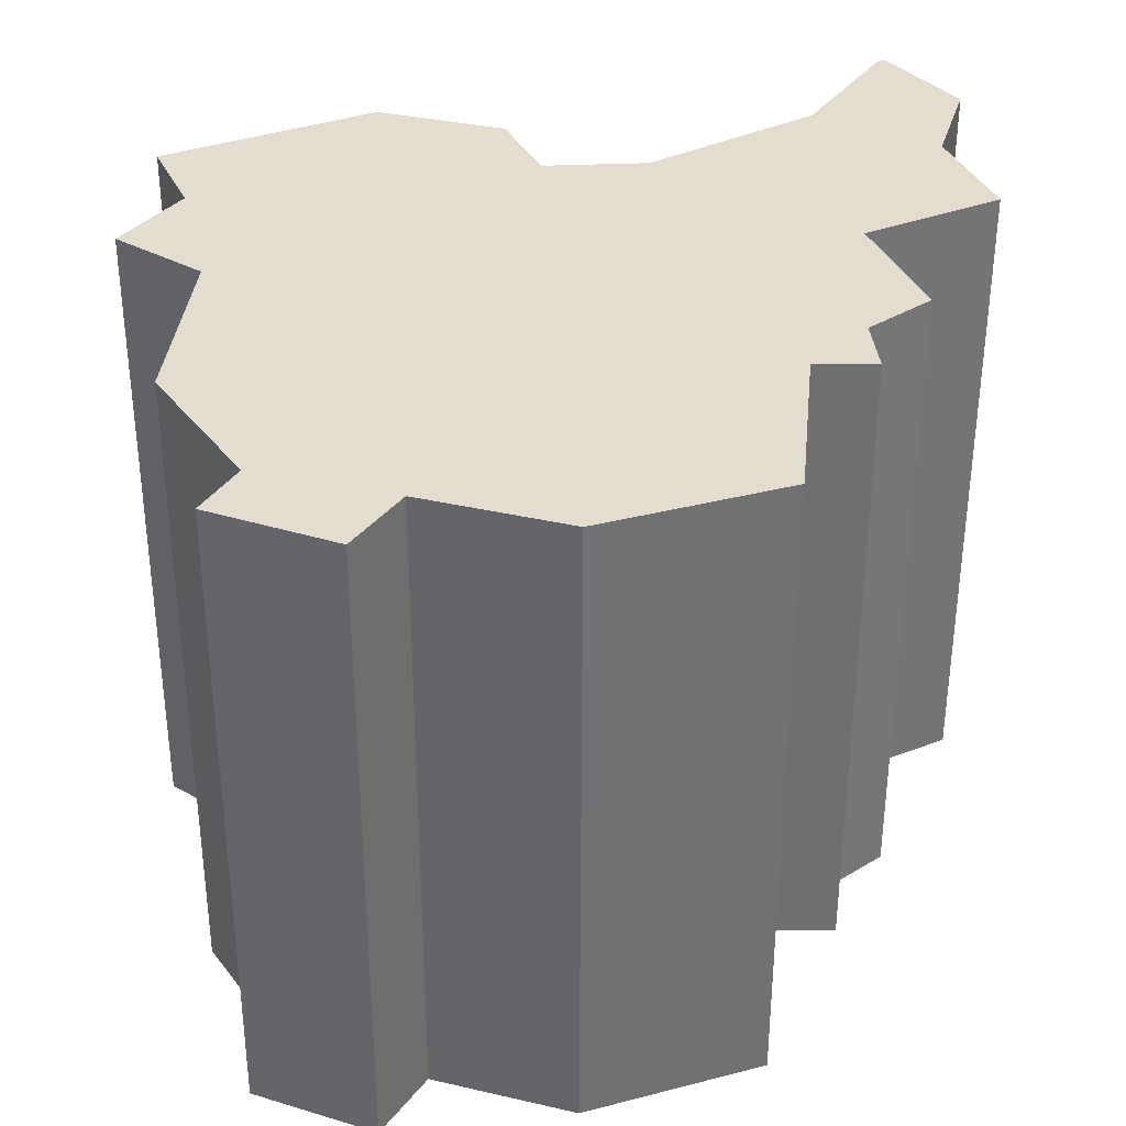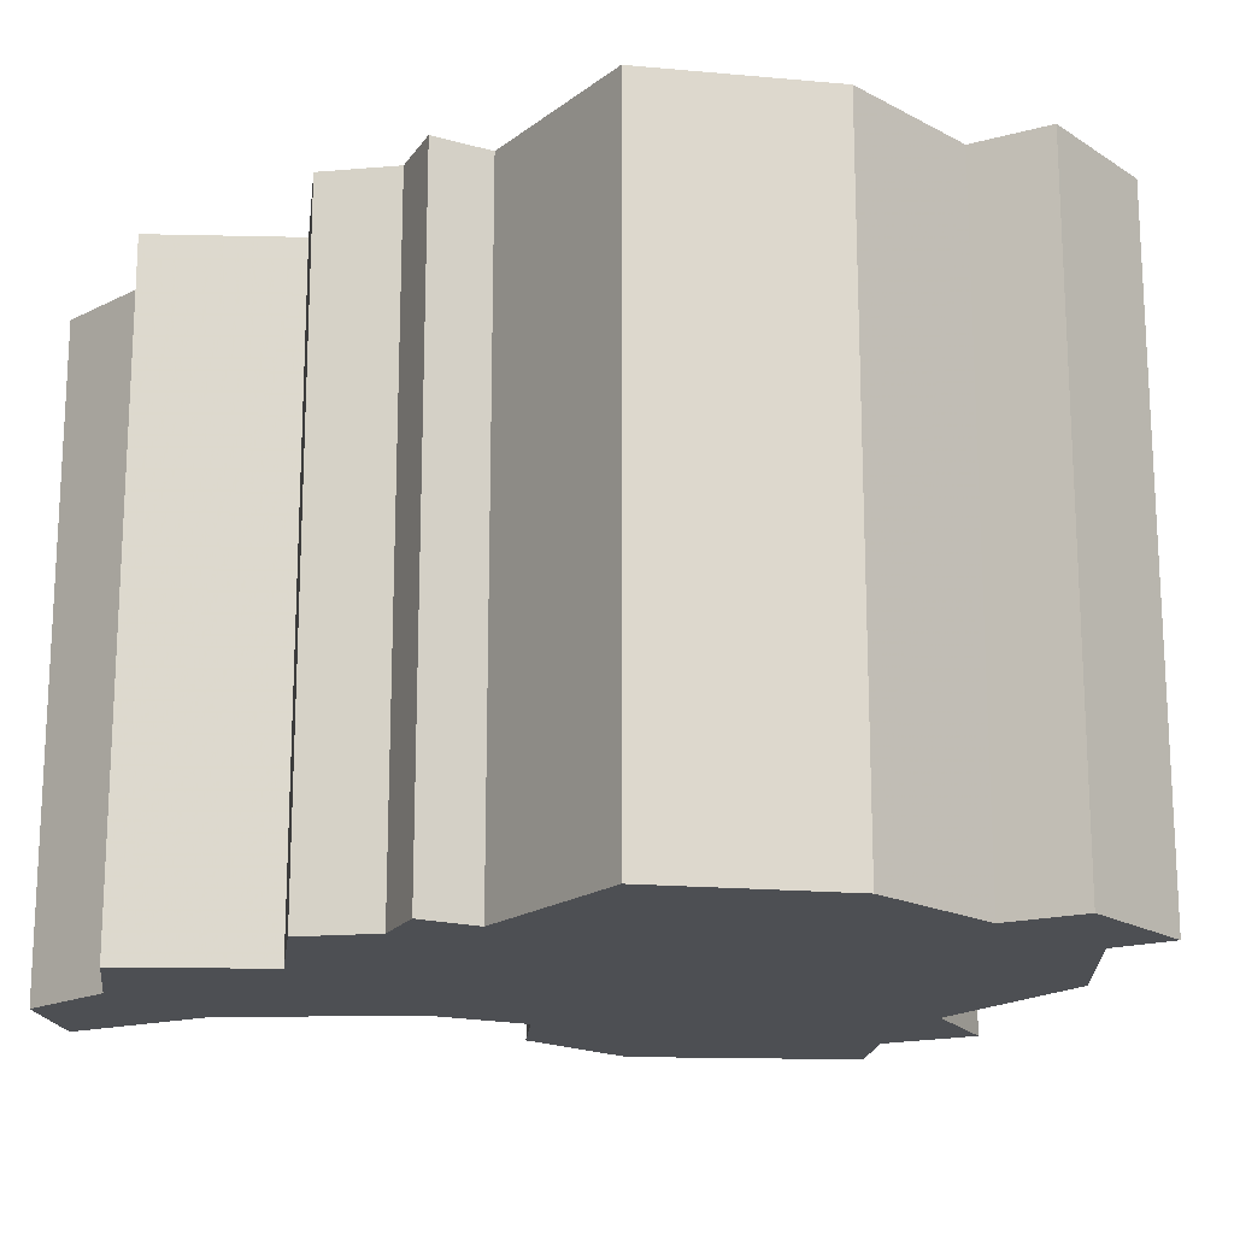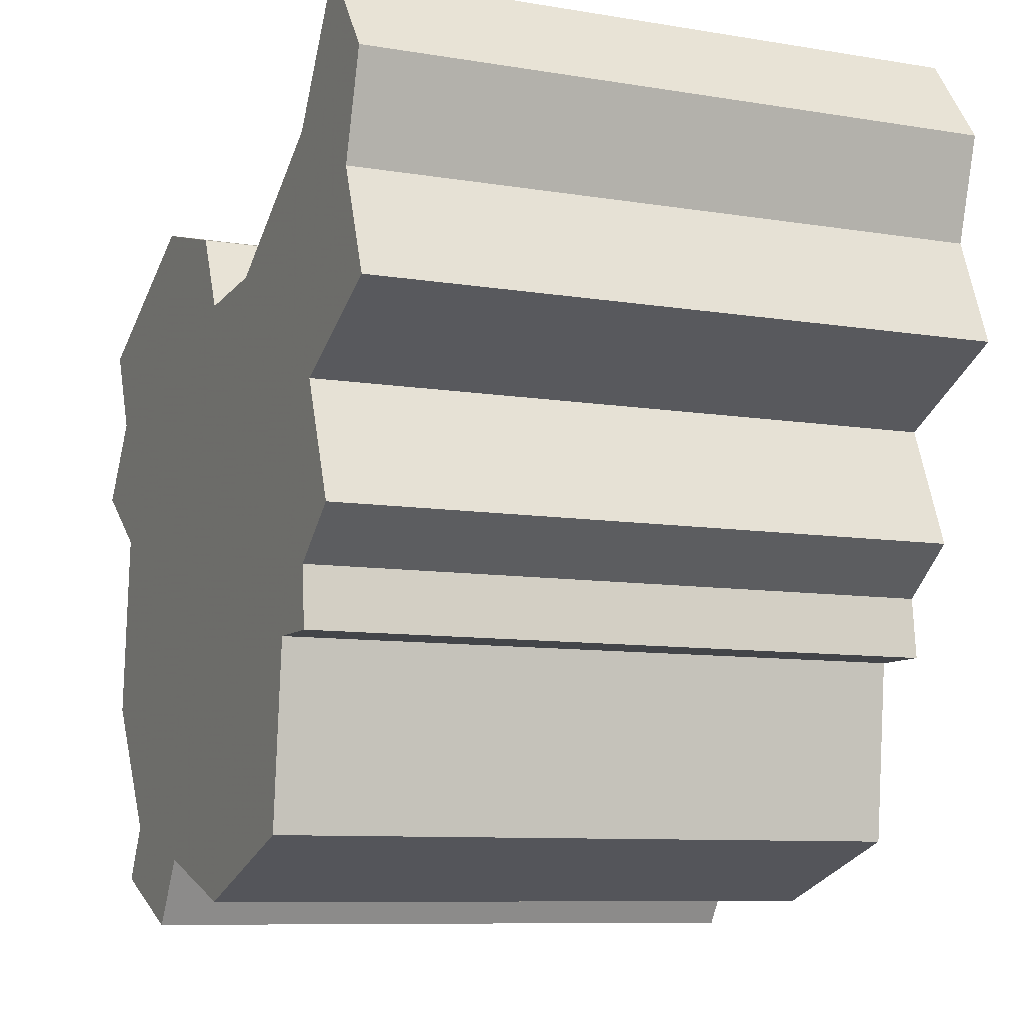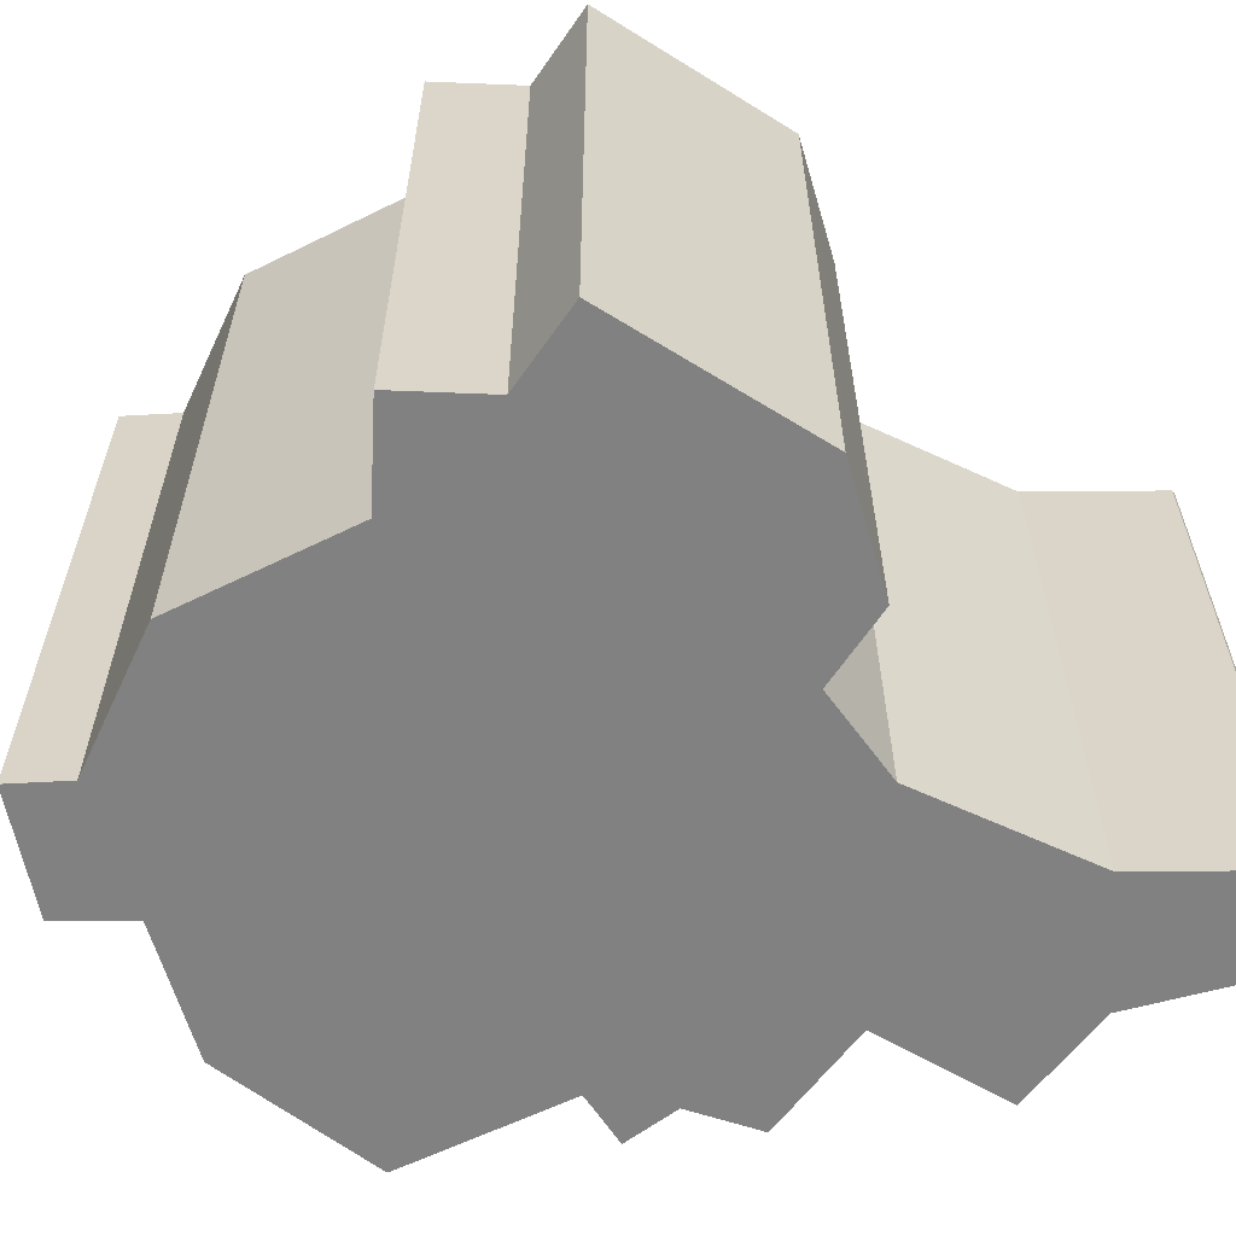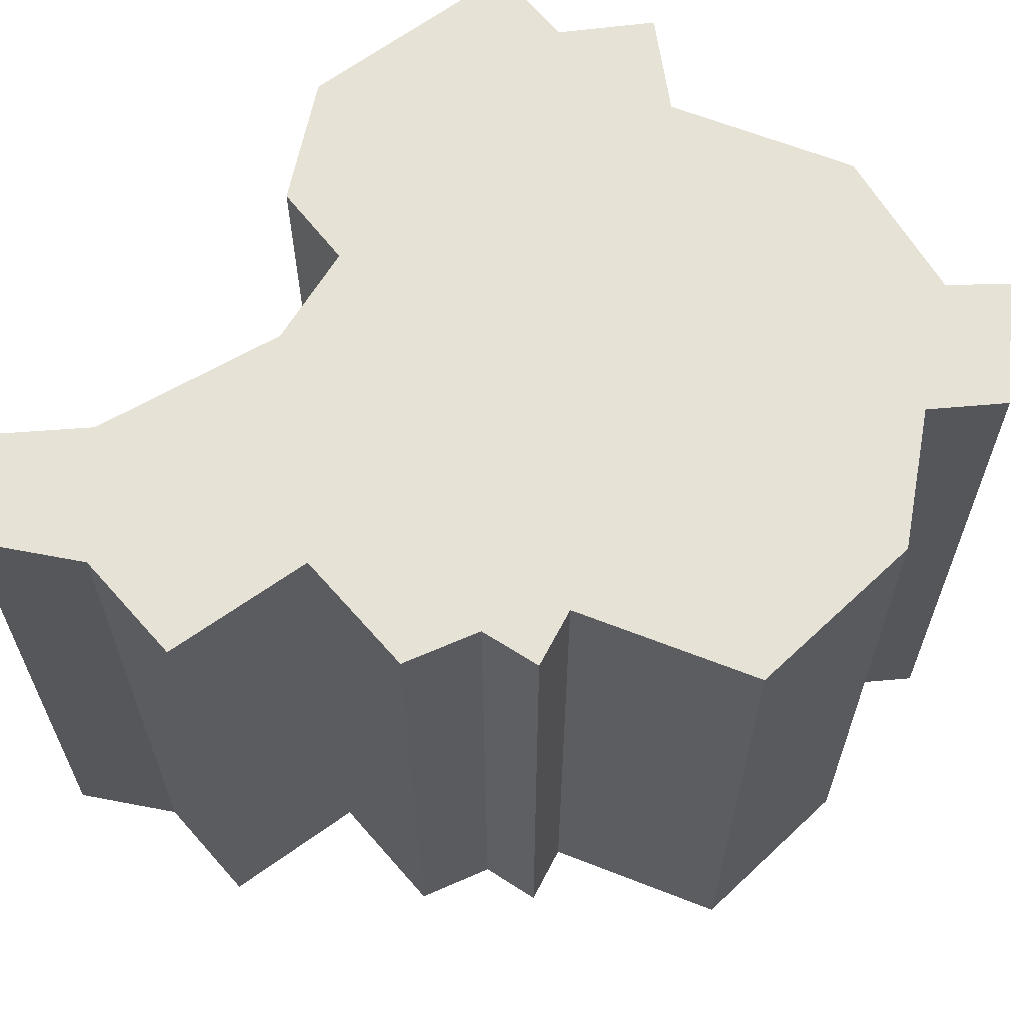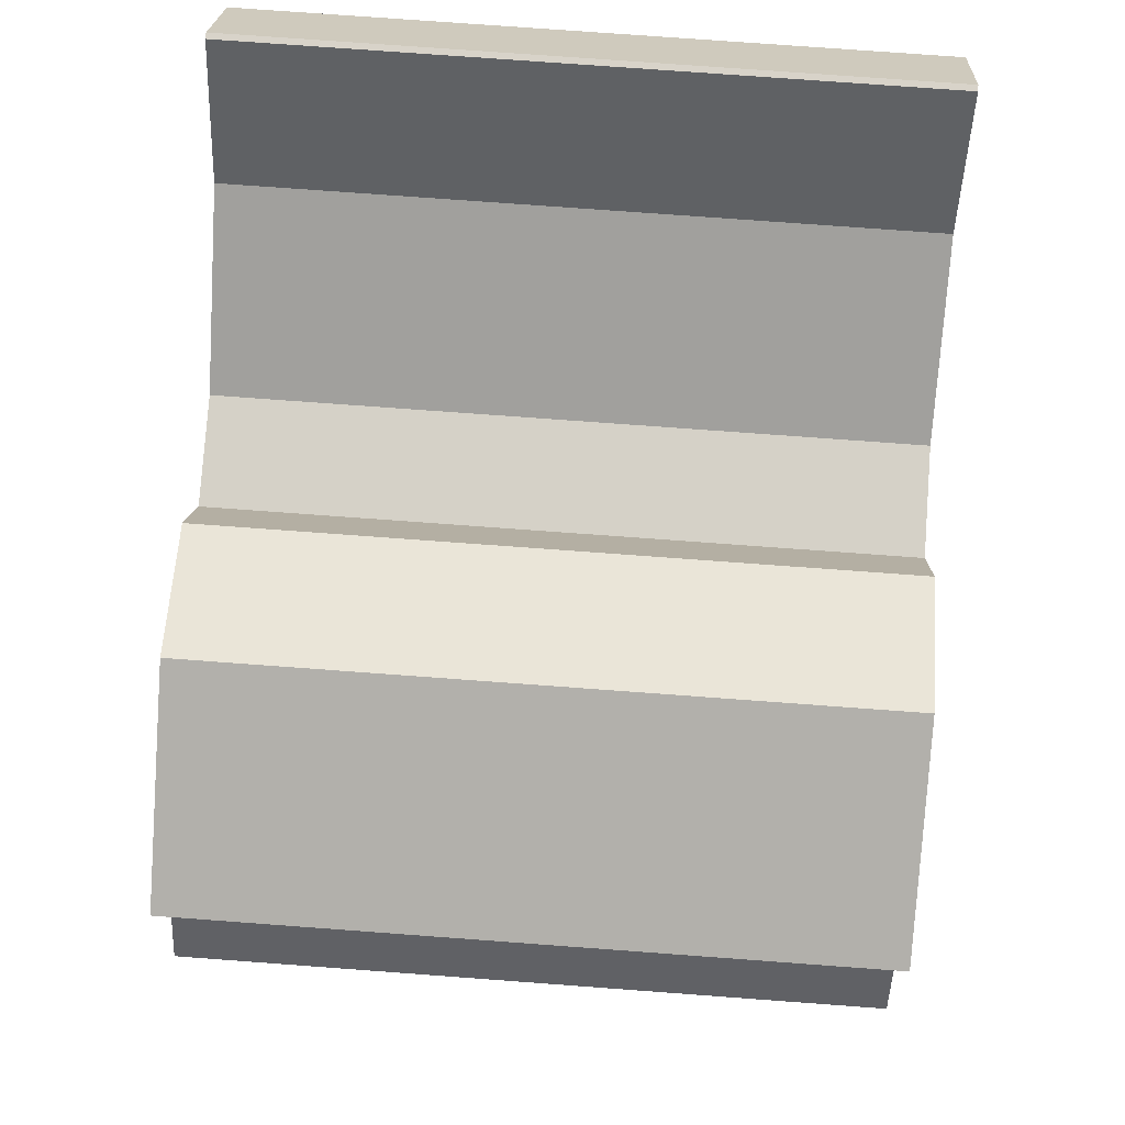
<metadata>
{"format":"obj","ext":"obj","renderer":"f3d","projection":"perspective","resolution":1024,"background":"white","views":[{"elev":-54.5,"azim":-0.1,"up":"+Z"},{"elev":-17.6,"azim":150.8,"up":"+Y"},{"elev":-8.9,"azim":65.9,"up":"+Z"},{"elev":-60.4,"azim":-57.7,"up":"+Y"},{"elev":63.2,"azim":117.4,"up":"+Y"},{"elev":76.0,"azim":-85.8,"up":"+Z"}]}
</metadata>
<code>
o Object.1
v -7.747 -13.67 13.08
v -13.59 -13.67 -0.381
v -14.35 -13.67 -8.255
v -10.79 -13.67 -13.84
v -14.35 13.67 -8.255
v -10.79 13.67 -13.84
v -12.07 -13.67 -16.13
v -6.985 -13.67 -18.16
v -12.07 13.67 -16.13
v -6.985 13.67 -18.16
v -5.207 -13.67 -15.37
v 3.429 -13.67 8.509
v 0.635 -13.67 -17.14
v -5.207 13.67 -15.37
v 0.635 13.67 -17.14
v 8.001 -13.67 -14.6
v 10.29 -13.67 12.83
v 8.763 -13.67 -6.985
v 13.59 -13.67 18.16
v 13.59 13.67 18.16
v 10.29 13.67 12.83
v 3.429 13.67 8.509
v -0.889 -13.67 8.255
v -0.889 13.67 8.255
v -2.413 -13.67 11.56
v -2.413 13.67 11.56
v -7.747 13.67 13.08
v -16.38 -13.67 9.017
v -14.86 -13.67 5.461
v -16.38 13.67 9.017
v -14.86 13.67 5.461
v -17.15 -13.67 2.159
v -17.15 13.67 2.159
v -13.59 13.67 -0.381
v 8.001 13.67 -14.6
v 8.763 13.67 -6.985
v 11.3 -13.67 -6.985
v 11.05 -13.67 -4.445
v 11.56 -13.67 2.667
v 13.84 -13.67 18.16
v 16.64 -13.67 14.35
v 16.64 13.67 14.35
v 13.84 13.67 18.16
v 11.56 13.67 2.667
v 11.05 13.67 -4.445
v 11.3 13.67 -6.985
v 13.59 -13.67 -2.413
v 13.59 13.67 -2.413
v 17.14 -13.67 5.461
v 15.37 -13.67 10.03
v 17.14 13.67 5.461
v 15.37 13.67 10.03
f 1 2 3
f 4 1 3
f 3 5 4
f 5 6 4
f 4 6 7
f 8 4 7
f 7 9 8
f 9 10 8
f 8 10 11
f 12 8 11
f 13 12 11
f 11 14 13
f 14 15 13
f 13 15 16
f 16 17 13
f 17 16 18
f 17 18 19
f 19 20 17
f 20 21 17
f 17 21 12
f 21 22 12
f 12 22 23
f 22 24 23
f 23 24 25
f 25 8 23
f 24 26 25
f 25 26 1
f 26 27 1
f 1 27 28
f 29 1 28
f 28 30 29
f 30 31 29
f 29 31 32
f 2 29 32
f 32 33 2
f 33 34 2
f 33 31 34
f 34 31 27
f 5 34 27
f 31 33 32
f 30 27 31
f 27 30 28
f 27 26 6
f 26 10 6
f 24 10 26
f 24 22 10
f 14 10 22
f 22 21 15
f 15 21 35
f 36 35 21
f 35 36 18
f 18 36 37
f 37 38 18
f 38 39 18
f 18 39 40
f 39 41 40
f 41 42 40
f 42 43 40
f 40 43 19
f 43 42 44
f 43 44 36
f 43 36 20
f 36 44 45
f 36 45 46
f 46 45 38
f 38 45 47
f 45 48 47
f 47 48 39
f 48 44 39
f 39 44 49
f 49 50 39
f 49 51 50
f 51 52 50
f 50 52 41
f 44 52 51
f 44 51 49
f 44 48 45
f 52 44 42
f 52 42 41
f 41 39 50
f 38 47 39
f 37 46 38
f 36 46 37
f 20 36 21
f 43 20 19
f 19 18 40
f 16 35 18
f 15 35 16
f 14 22 15
f 13 17 12
f 8 12 23
f 10 14 11
f 9 6 10
f 4 8 25
f 6 9 7
f 5 27 6
f 34 5 3
f 4 25 1
f 2 34 3
f 1 29 2

</code>
